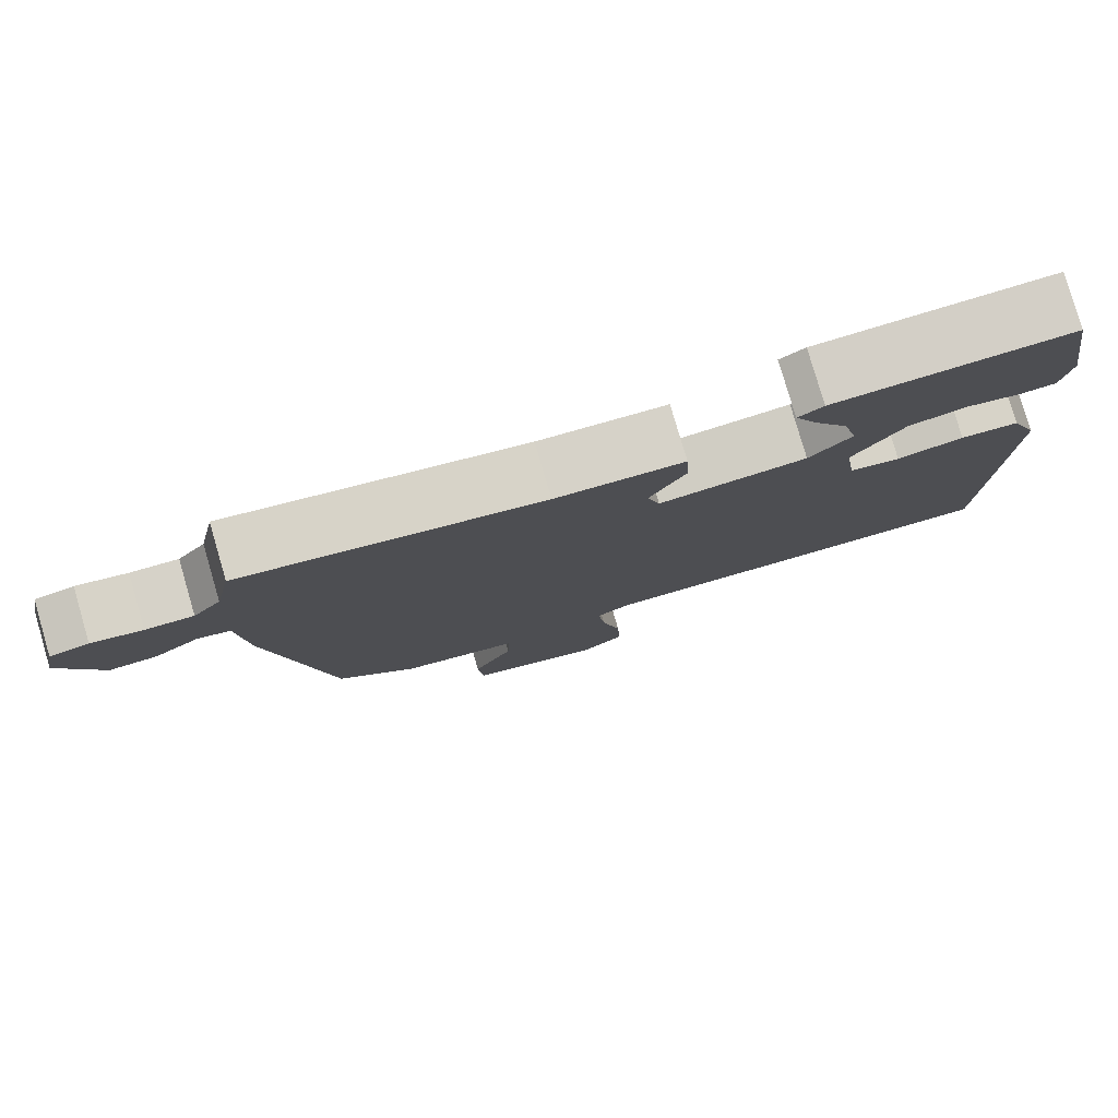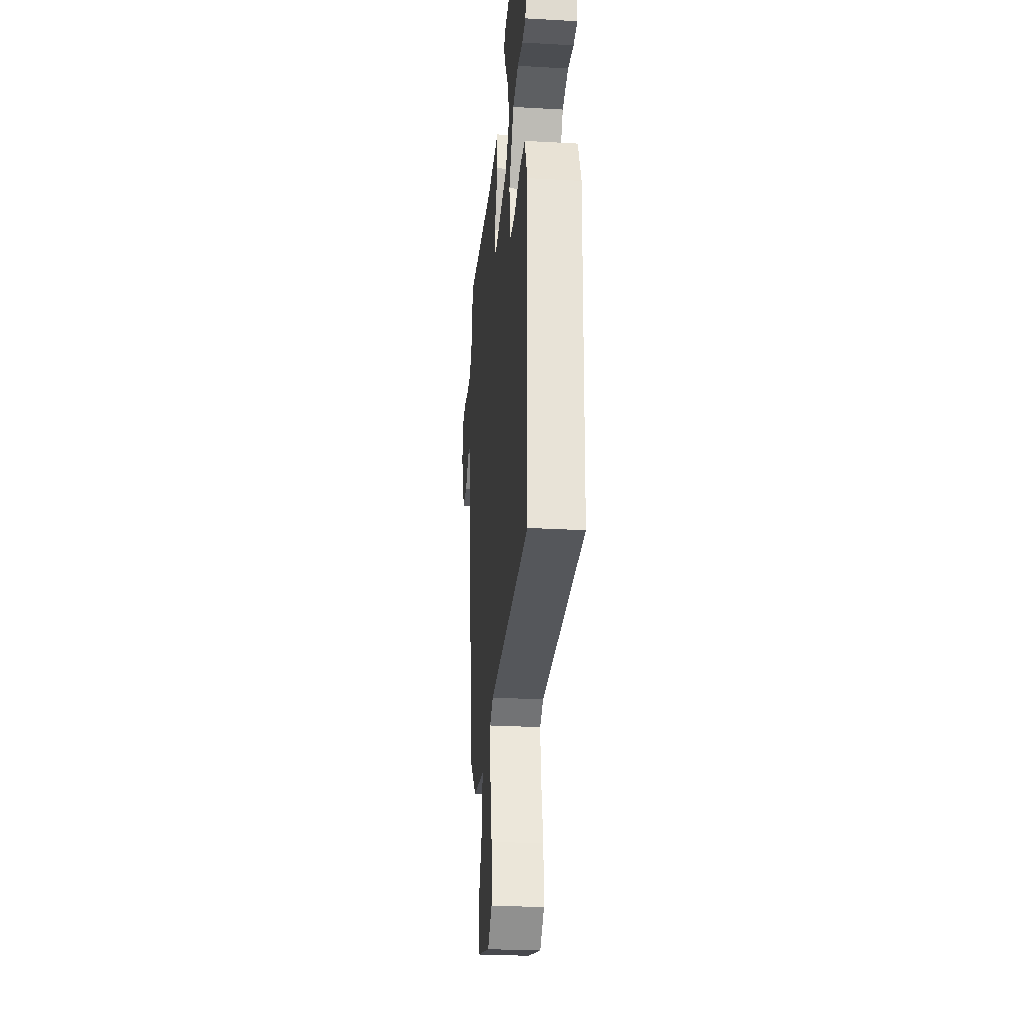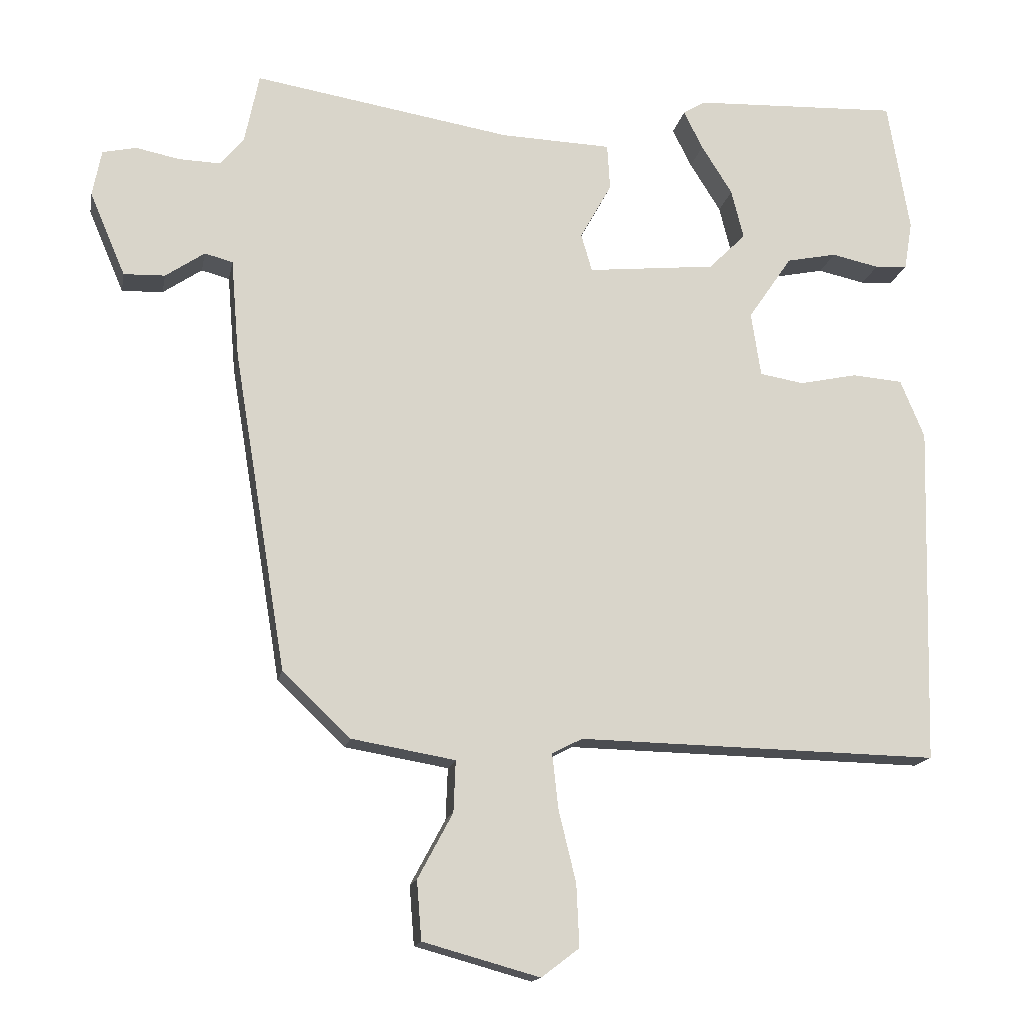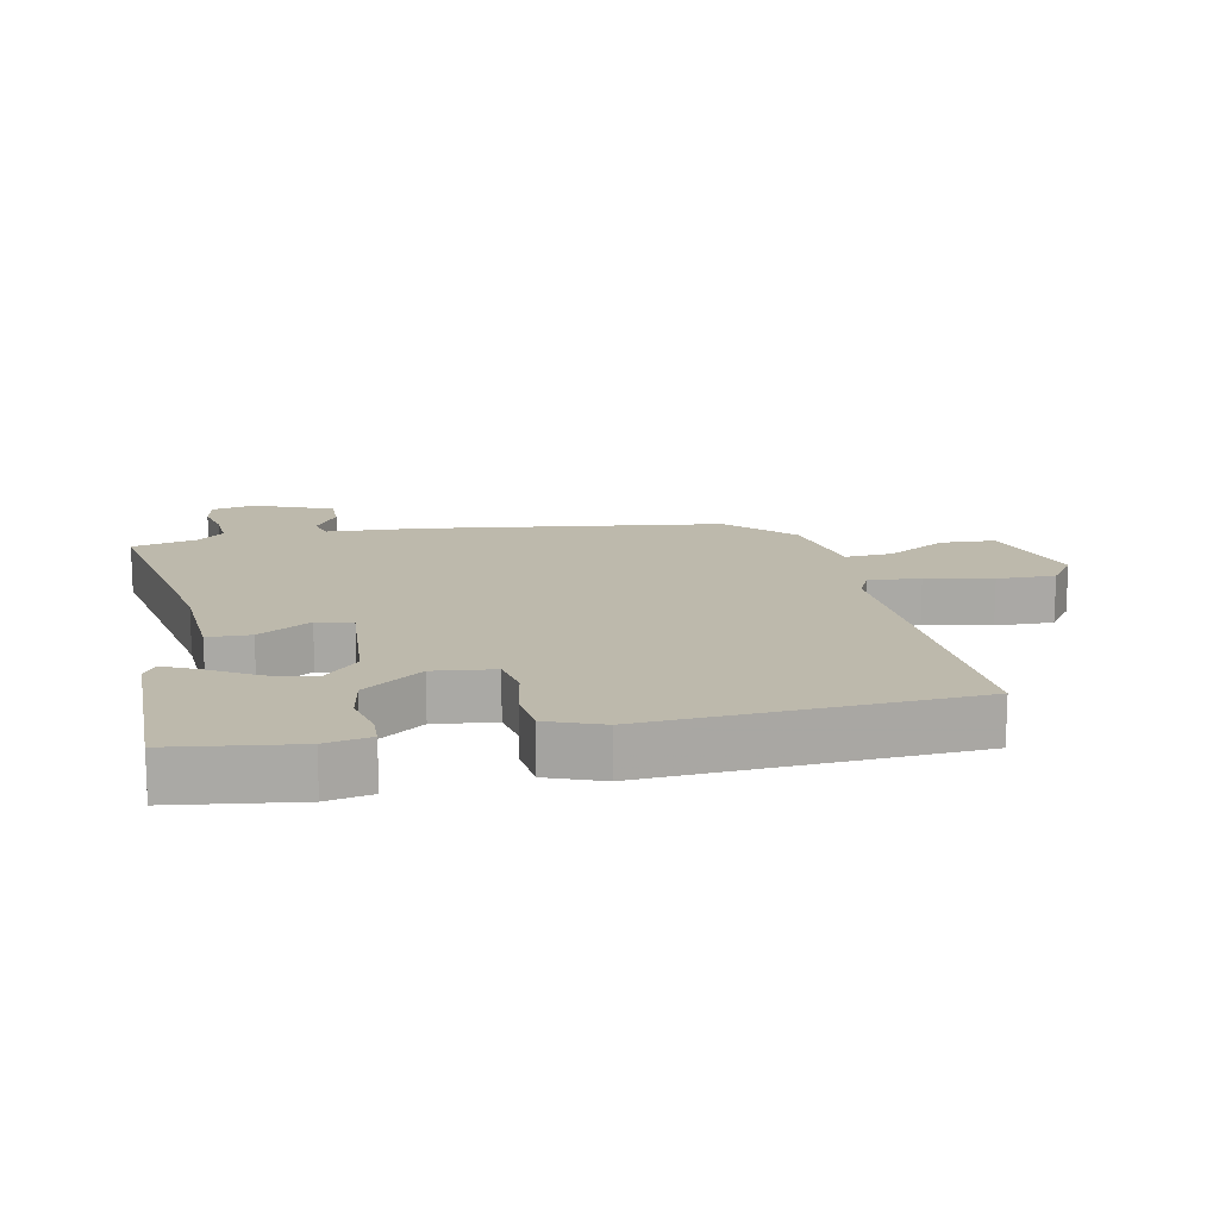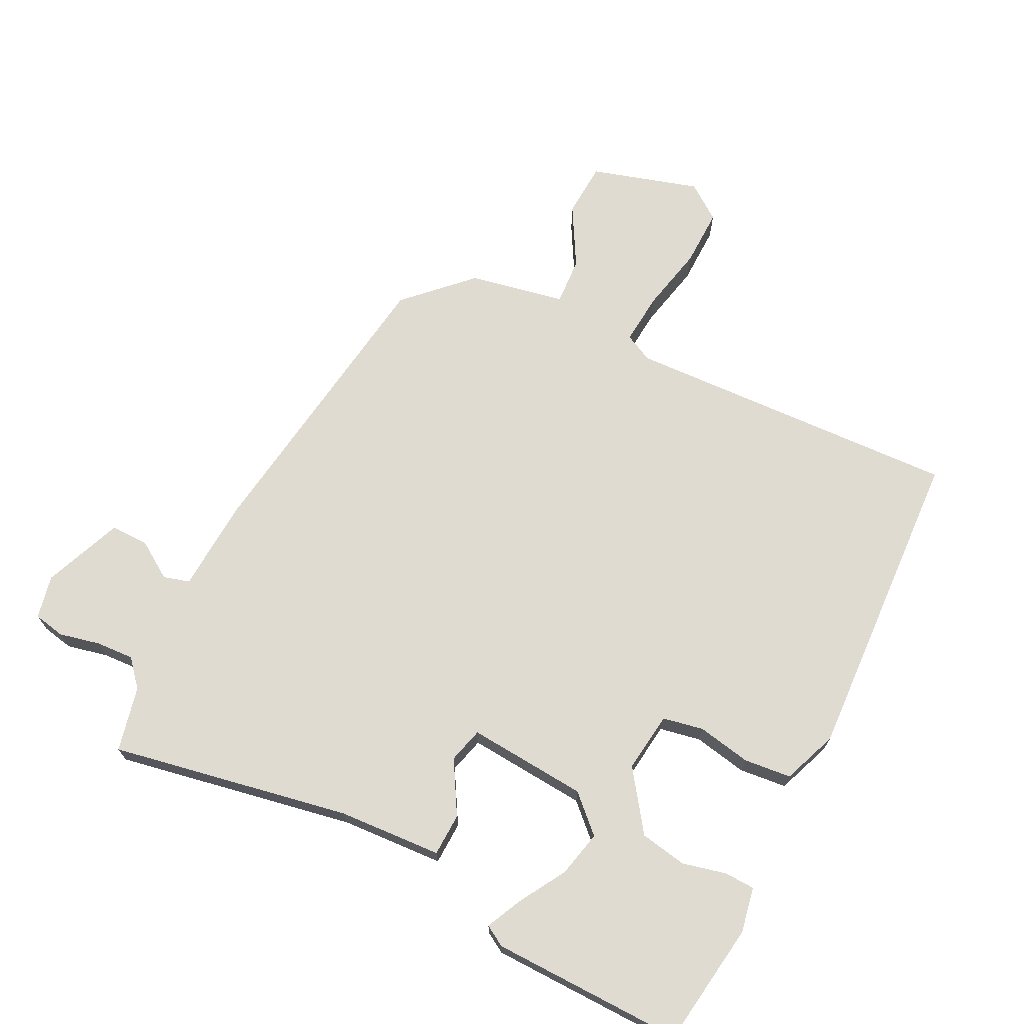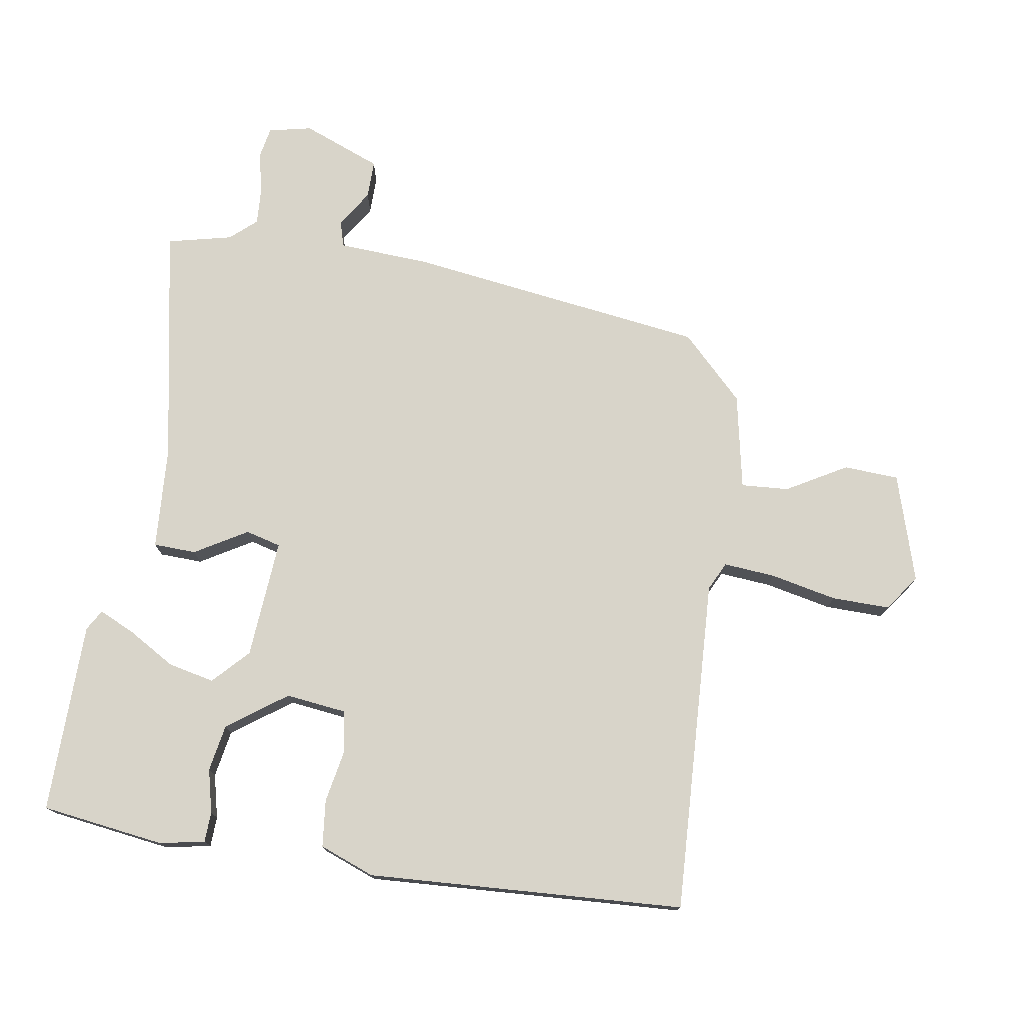
<metadata>
{"format":"obj","ext":"obj","renderer":"f3d","projection":"perspective","resolution":1024,"background":"white","views":[{"elev":79.6,"azim":-16.3,"up":"+Z"},{"elev":-28.1,"azim":85.1,"up":"+Z"},{"elev":-15.5,"azim":-10.7,"up":"+Z"},{"elev":15.0,"azim":76.9,"up":"+Y"},{"elev":70.1,"azim":25.3,"up":"+Y"},{"elev":75.5,"azim":97.5,"up":"+Y"}]}
</metadata>
<code>
v -0.46 0.07 -0.388
v -0.537 0.07 0.079
v -0.549 0.07 0.224
v -0.59 0.07 0.235
v -0.647 0.07 0.196
v -0.707 0.07 0.194
v -0.759 0.07 0.316
v -0.746 0.07 0.384
v -0.697 0.07 0.395
v -0.633 0.07 0.382
v -0.573 0.07 0.38
v -0.538 0.07 0.422
v -0.517 0.07 0.524
v -0.141 0.07 0.462
v 0.021 0.07 0.456
v 0.025 0.07 0.389
v -0.021 0.07 0.306
v -0.005 0.07 0.251
v 0.182 0.07 0.27
v 0.236 0.07 0.324
v 0.218 0.07 0.396
v 0.173 0.07 0.468
v 0.145 0.07 0.524
v 0.177 0.07 0.544
v 0.477 0.07 0.556
v 0.509 0.07 0.363
v 0.497 0.07 0.292
v 0.45 0.07 0.289
v 0.381 0.07 0.304
v 0.308 0.07 0.289
v 0.244 0.07 0.195
v 0.258 0.07 0.101
v 0.322 0.07 0.09
v 0.406 0.07 0.108
v 0.48 0.07 0.102
v 0.515 0.07 0.017
v 0.501 0.07 -0.482
v -0.026 0.07 -0.471
v -0.07 0.07 -0.494
v -0.061 0.07 -0.575
v -0.036 0.07 -0.678
v -0.032 0.07 -0.769
v -0.087 0.07 -0.811
v -0.257 0.07 -0.764
v -0.264 0.07 -0.678
v -0.213 0.07 -0.583
v -0.21 0.07 -0.508
v -0.361 0.07 -0.482
v -0.46 0 -0.388
v -0.537 0 0.079
v -0.549 0 0.224
v -0.59 0 0.235
v -0.647 0 0.196
v -0.707 0 0.194
v -0.759 0 0.316
v -0.746 0 0.384
v -0.697 0 0.395
v -0.633 0 0.382
v -0.573 0 0.38
v -0.538 0 0.422
v -0.517 0 0.524
v -0.141 0 0.462
v 0.021 0 0.456
v 0.025 0 0.389
v -0.021 0 0.306
v -0.005 0 0.251
v 0.182 0 0.27
v 0.236 0 0.324
v 0.218 0 0.396
v 0.173 0 0.468
v 0.145 0 0.524
v 0.177 0 0.544
v 0.477 0 0.556
v 0.509 0 0.363
v 0.497 0 0.292
v 0.45 0 0.289
v 0.381 0 0.304
v 0.308 0 0.289
v 0.244 0 0.195
v 0.258 0 0.101
v 0.322 0 0.09
v 0.406 0 0.108
v 0.48 0 0.102
v 0.515 0 0.017
v 0.501 0 -0.482
v -0.026 0 -0.471
v -0.07 0 -0.494
v -0.061 0 -0.575
v -0.036 0 -0.678
v -0.032 0 -0.769
v -0.087 0 -0.811
v -0.257 0 -0.764
v -0.264 0 -0.678
v -0.213 0 -0.583
v -0.21 0 -0.508
v -0.361 0 -0.482
f 47 48 1 2
f 43 44 45 46
f 43 46 47
f 40 41 42 43
f 39 40 43 47
f 38 39 47 2
f 33 34 35 36
f 32 33 36 37
f 26 27 28 29
f 26 29 30
f 25 26 30
f 21 22 23 24
f 21 24 25 30
f 14 15 16 17
f 12 13 14 17
f 11 12 17 18
f 10 11 18
f 9 10 18
f 8 9 18
f 7 8 18
f 4 5 6 7
f 3 4 7 18
f 2 3 18
f 32 37 38 2
f 20 21 30
f 19 20 30 31
f 19 31 32
f 2 18 19 32
f 50 49 96 95
f 94 93 92 91
f 95 94 91
f 91 90 89 88
f 95 91 88 87
f 50 95 87 86
f 84 83 82 81
f 85 84 81 80
f 77 76 75 74
f 78 77 74
f 78 74 73
f 72 71 70 69
f 78 73 72 69
f 65 64 63 62
f 65 62 61 60
f 66 65 60 59
f 66 59 58
f 66 58 57
f 66 57 56
f 66 56 55
f 55 54 53 52
f 66 55 52 51
f 66 51 50
f 50 86 85 80
f 78 69 68
f 79 78 68 67
f 80 79 67
f 80 67 66 50
f 1 49 50 2
f 2 50 51 3
f 3 51 52 4
f 4 52 53 5
f 5 53 54 6
f 6 54 55 7
f 7 55 56 8
f 8 56 57 9
f 9 57 58 10
f 10 58 59 11
f 11 59 60 12
f 12 60 61 13
f 13 61 62 14
f 14 62 63 15
f 15 63 64 16
f 16 64 65 17
f 17 65 66 18
f 18 66 67 19
f 19 67 68 20
f 20 68 69 21
f 21 69 70 22
f 22 70 71 23
f 23 71 72 24
f 24 72 73 25
f 25 73 74 26
f 26 74 75 27
f 27 75 76 28
f 28 76 77 29
f 29 77 78 30
f 30 78 79 31
f 31 79 80 32
f 32 80 81 33
f 33 81 82 34
f 34 82 83 35
f 35 83 84 36
f 36 84 85 37
f 37 85 86 38
f 38 86 87 39
f 39 87 88 40
f 40 88 89 41
f 41 89 90 42
f 42 90 91 43
f 43 91 92 44
f 44 92 93 45
f 45 93 94 46
f 46 94 95 47
f 47 95 96 48
f 48 96 49 1

</code>
